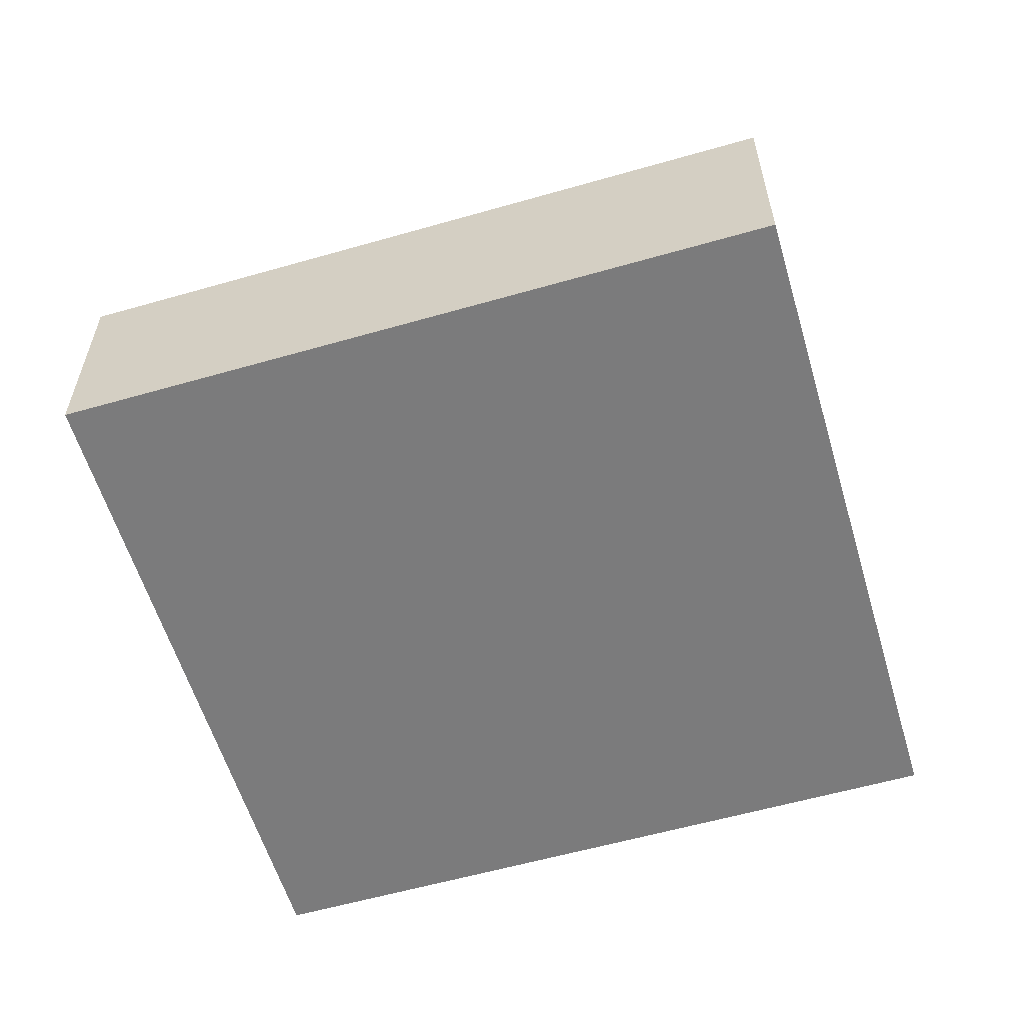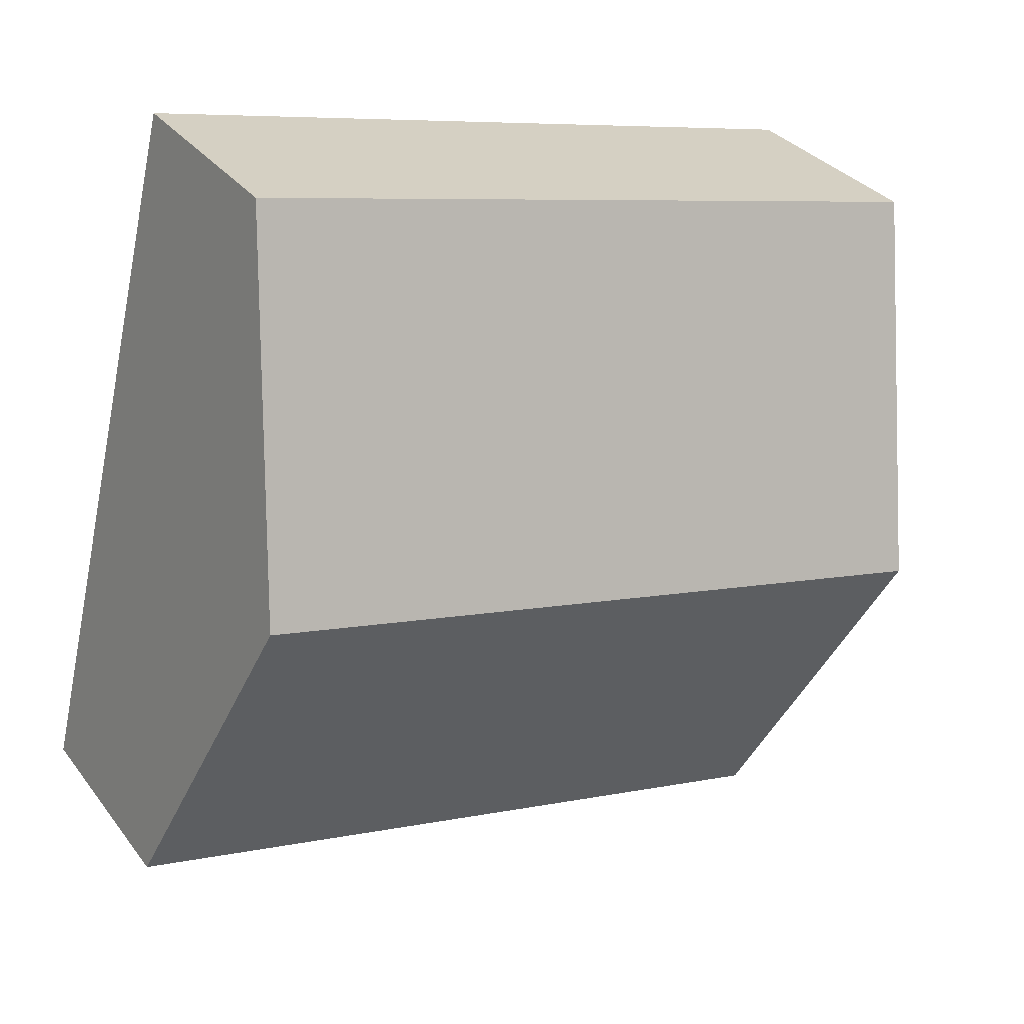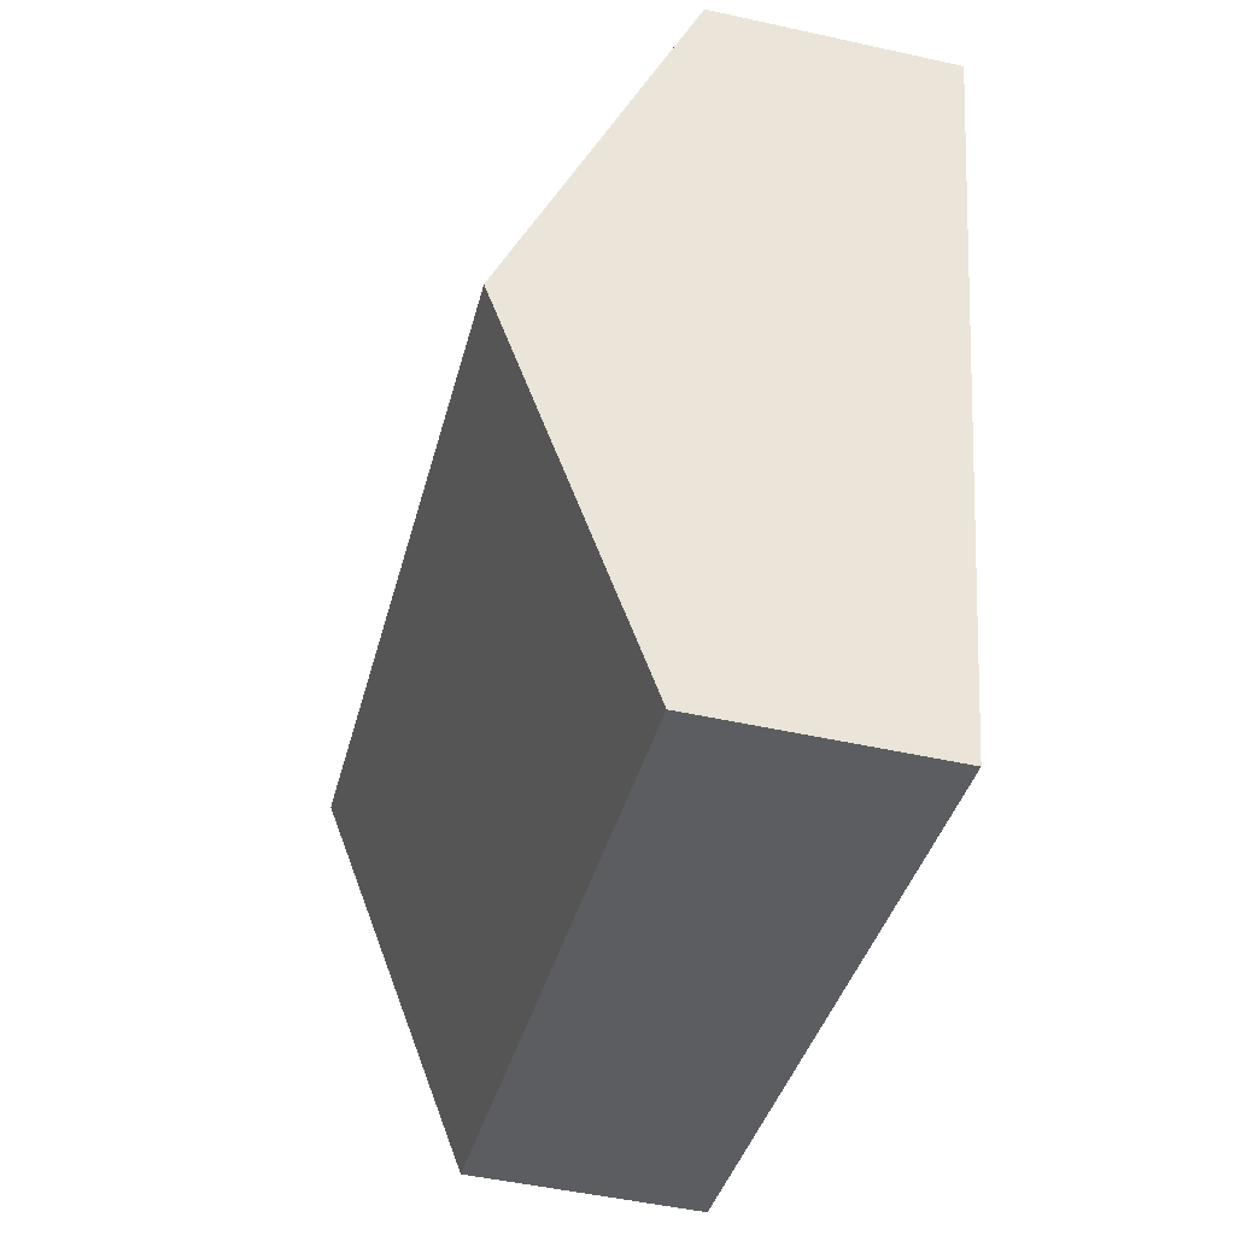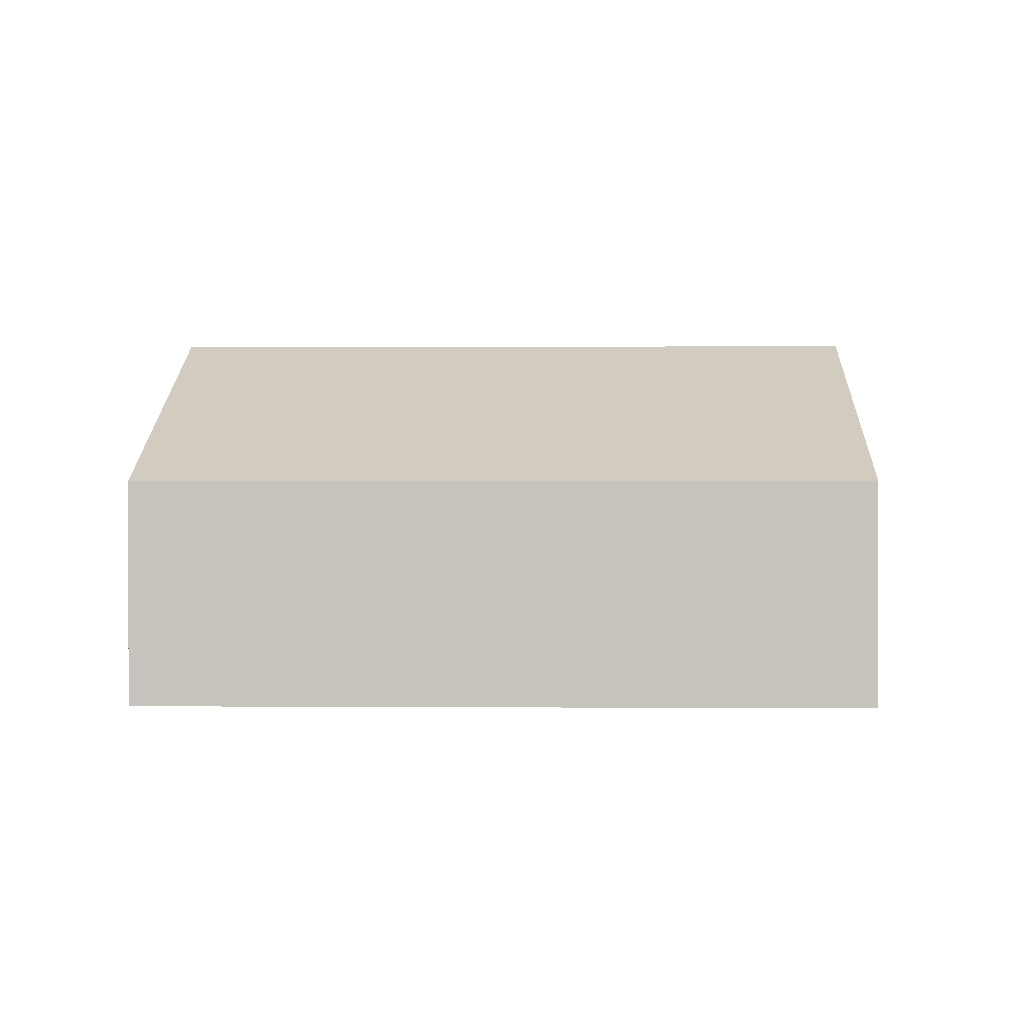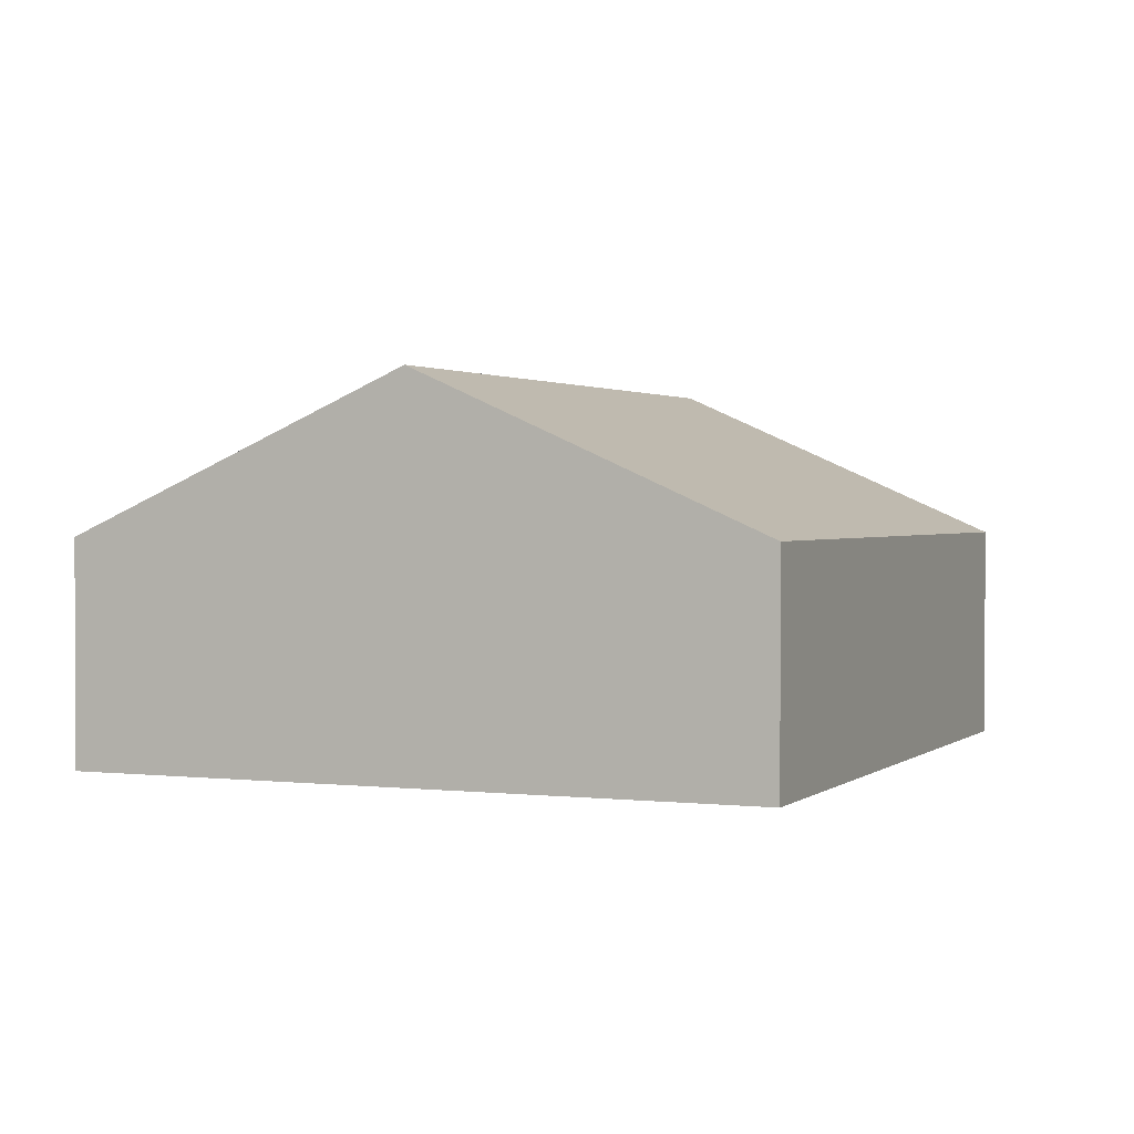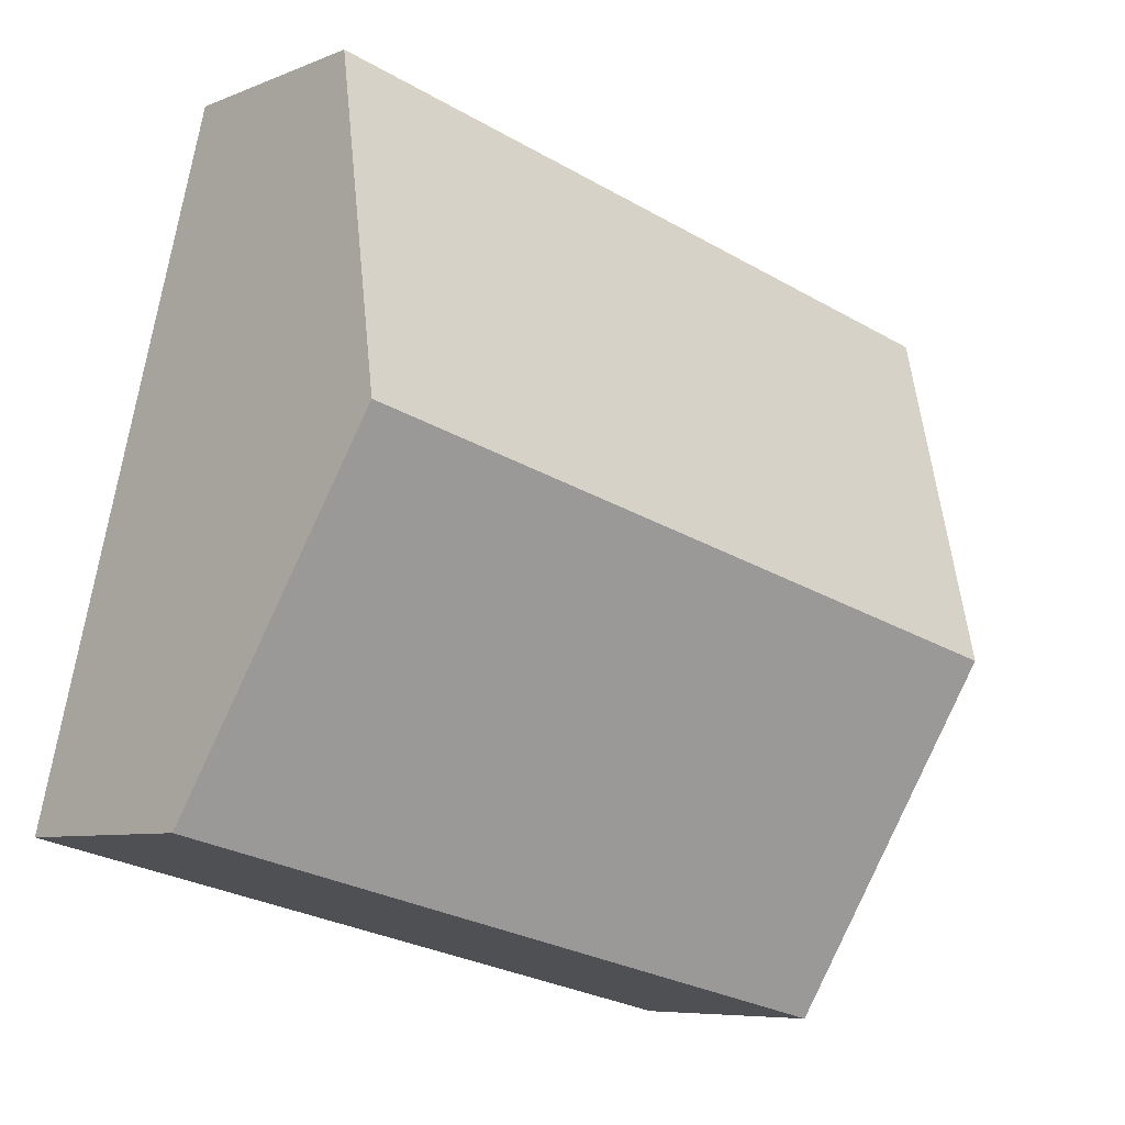
<metadata>
{"format":"obj","ext":"obj","renderer":"f3d","projection":"perspective","resolution":1024,"background":"white","views":[{"elev":-58.4,"azim":-176.7,"up":"+Y"},{"elev":31.6,"azim":149.5,"up":"+Z"},{"elev":-49.8,"azim":-103.7,"up":"+Z"},{"elev":0.5,"azim":168.5,"up":"+Y"},{"elev":1.5,"azim":-80.1,"up":"+Y"},{"elev":-7.1,"azim":139.7,"up":"+Z"}]}
</metadata>
<code>
v  18.85 4.783 -11.06
v  1.722 8.115 -7.337
v  17.13 8.115 -3.72
v  3.444 4.783 -14.67
v  0 4.783 2.929e-16
v  15.41 4.783 3.616
v  0 0 0
v  15.41 -2.214e-16 3.616
v  17.13 2.278e-16 -3.72
v  18.85 6.77e-16 -11.06
v  3.444 8.985e-16 -14.67
v  1.722 4.493e-16 -7.337
g defaultobject
f 1 2 3
f 2 1 4
f 5 3 2
f 3 5 6
f 7 6 5
f 6 7 8
f 8 3 6
f 3 8 9
f 3 9 1
f 1 9 10
f 10 4 1
f 4 10 11
f 2 7 5
f 7 2 4
f 7 4 12
f 12 4 11
f 12 8 7
f 8 12 9
f 9 12 10
f 10 12 11

</code>
